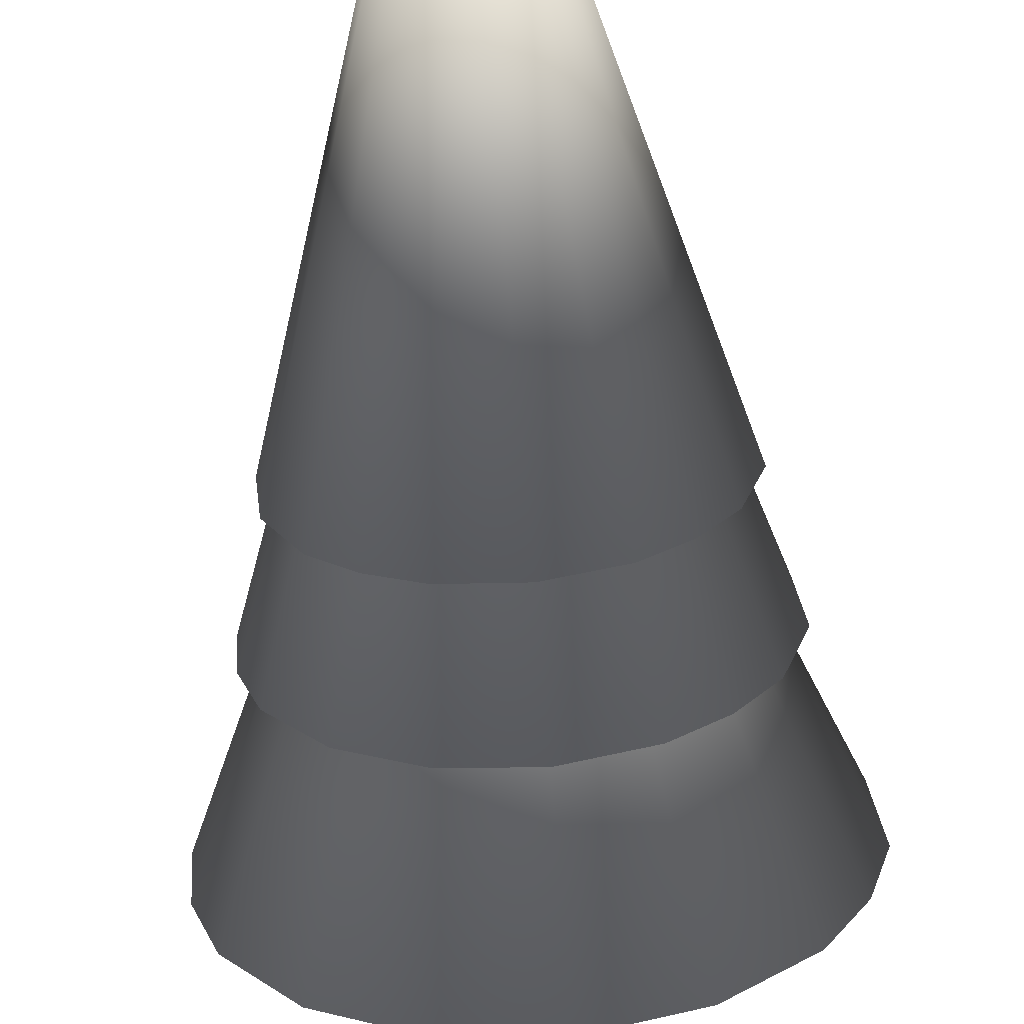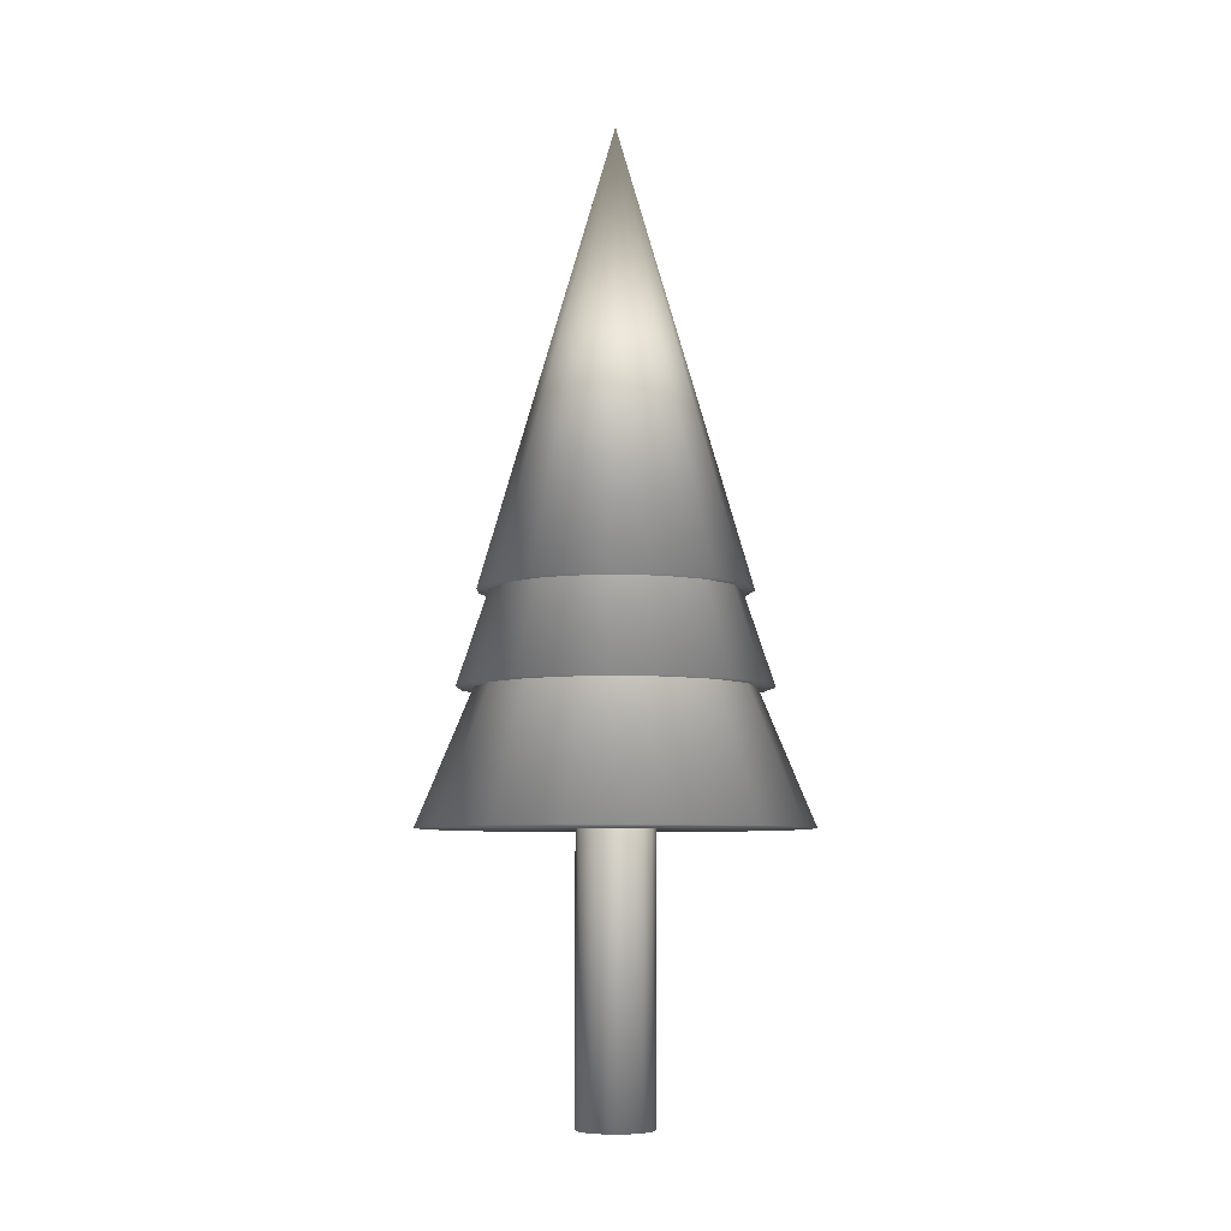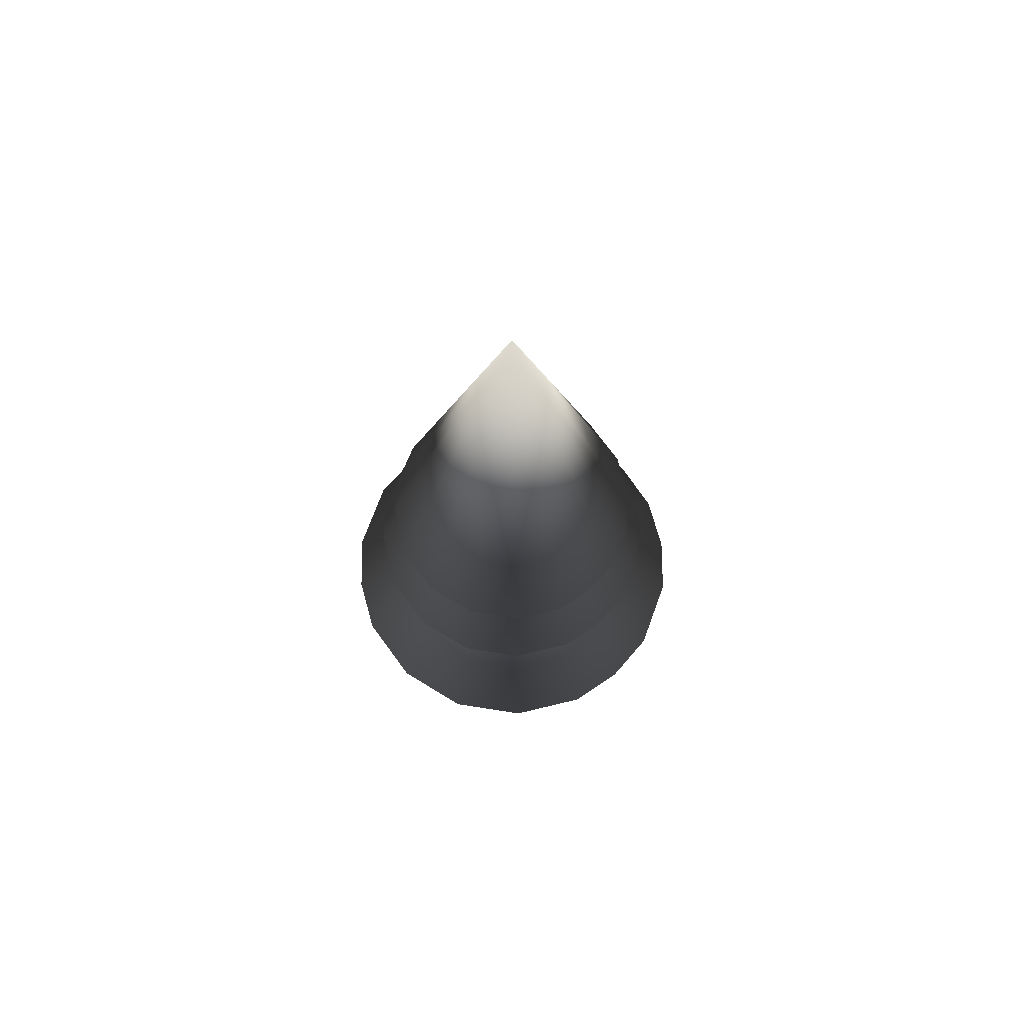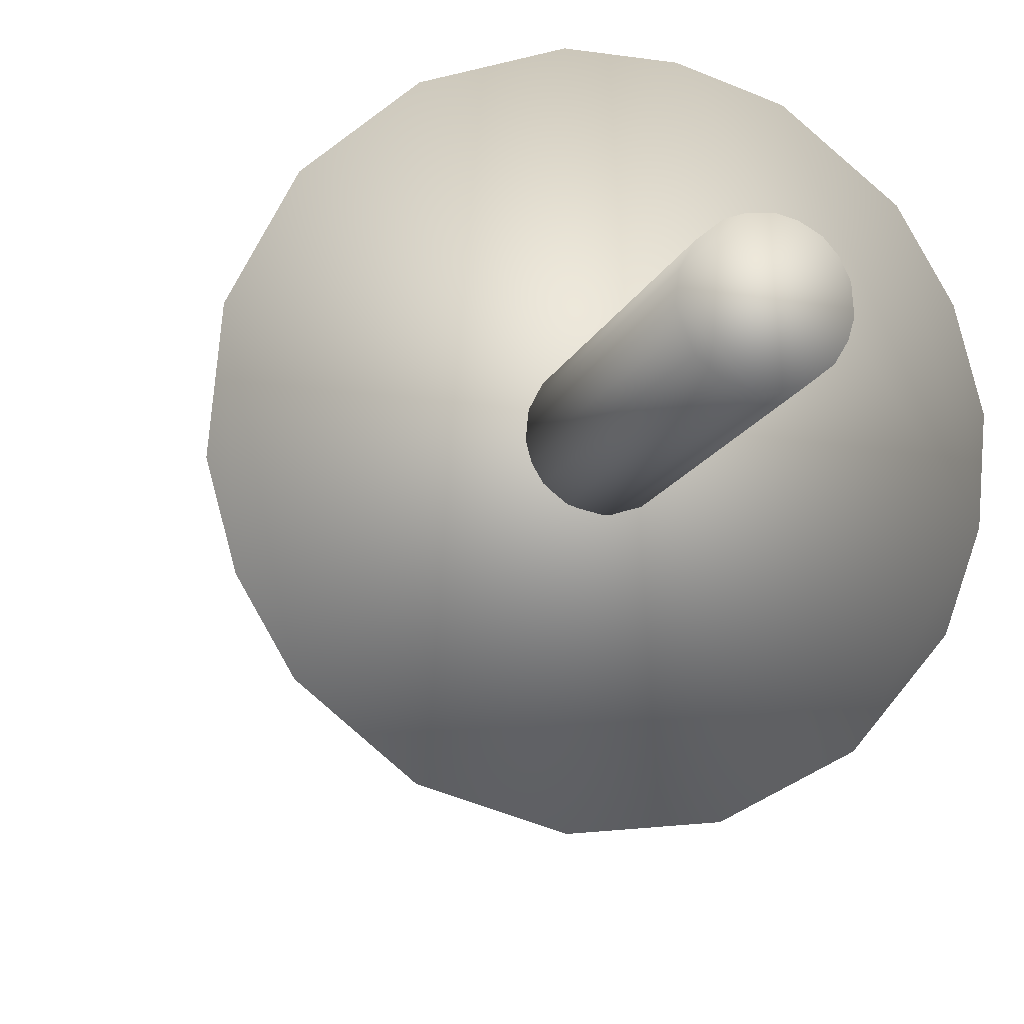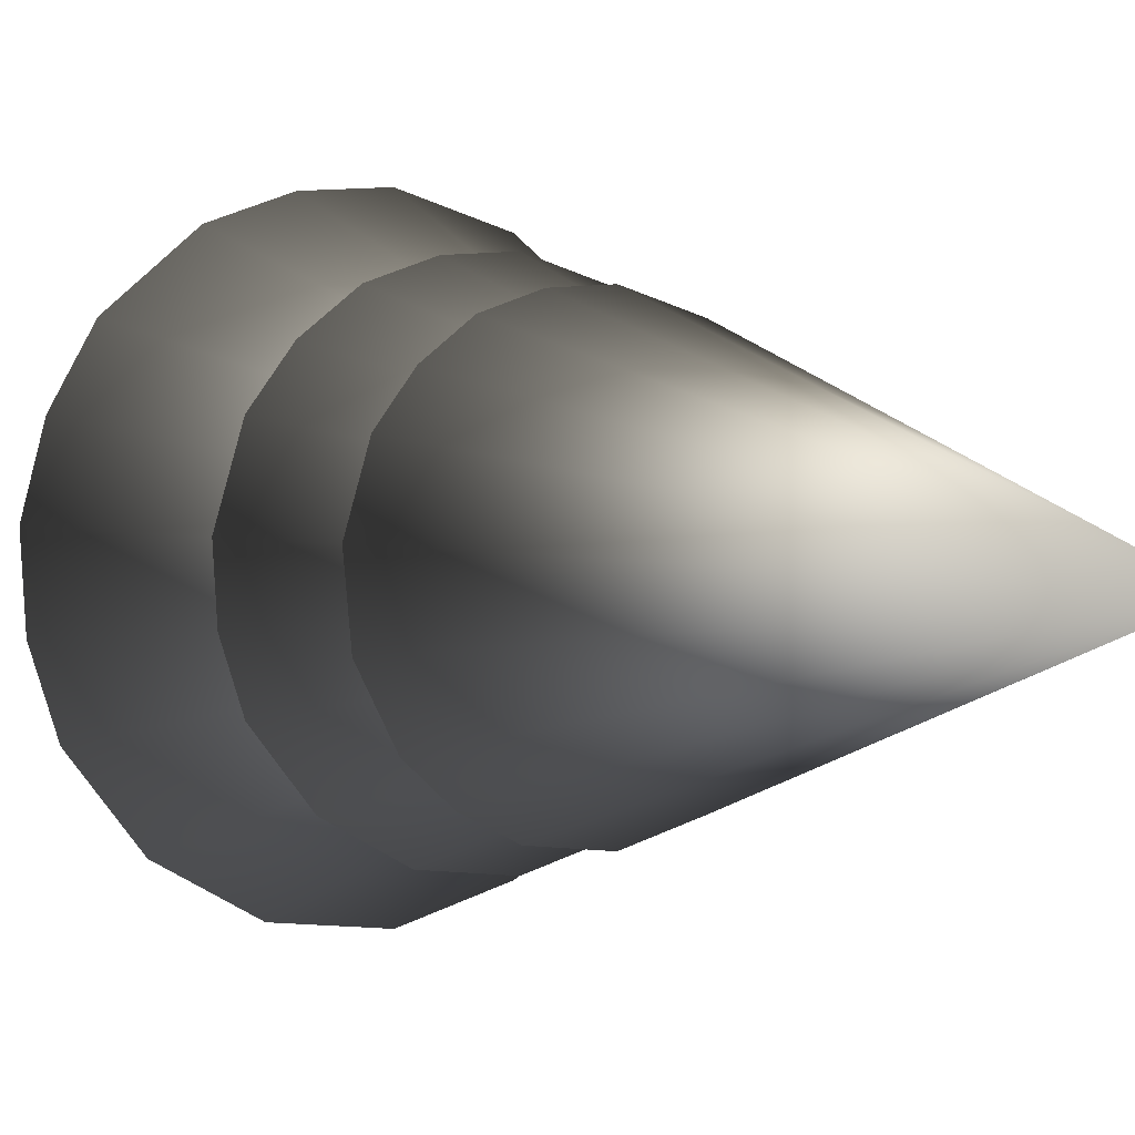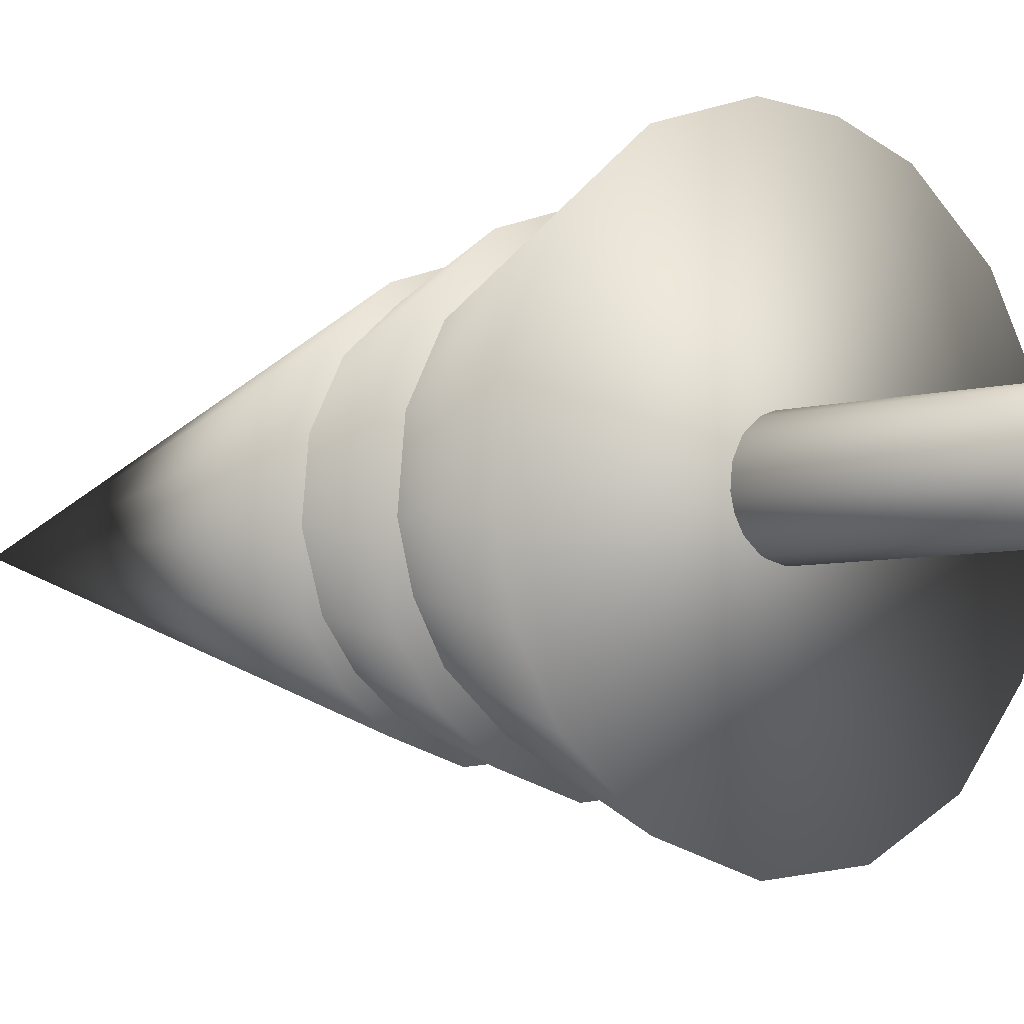
<metadata>
{"format":"obj","ext":"obj","renderer":"f3d","projection":"perspective","resolution":1024,"background":"white","views":[{"elev":-64.9,"azim":-176.1,"up":"+Z"},{"elev":-6.6,"azim":-115.7,"up":"+Y"},{"elev":71.2,"azim":-30.5,"up":"+Y"},{"elev":-10.5,"azim":-12.4,"up":"+Z"},{"elev":1.4,"azim":148.9,"up":"+Z"},{"elev":-4.4,"azim":-41.0,"up":"+Z"}]}
</metadata>
<code>
o Cylinder
v 1.65 -52.67 -8.296
v 0.327 52.61 -8.544
v 3.873 -52.67 -7.561
v 4.135 52.61 -7.421
v 6.471 -52.67 -5.504
v 5.981 52.61 -5.981
v 7.815 -52.67 -3.237
v 7.561 52.61 -3.873
v 8.439 -52.67 -0.9808
v 8.468 52.61 -0.6843
v 8.172 -52.67 2.323
v 8.085 52.61 2.608
v 7.033 -52.67 4.699
v 5.504 -52.67 6.471
v 6.471 52.61 5.504
v 3.237 -52.67 7.815
v 3.873 52.61 7.561
v 0.9808 -52.67 8.439
v 0.6843 52.61 8.468
v -1.65 -52.67 8.296
v -1.65 52.61 8.296
v -3.873 -52.67 7.561
v -4.135 52.61 7.421
v -6.471 -52.67 5.504
v -6.66 52.61 5.273
v -8.085 -52.67 2.608
v -8.172 52.61 2.323
v -8.468 -52.67 -0.6843
v -8.439 52.61 -0.9808
v -7.815 -52.67 -3.237
v -7.815 52.61 -3.237
v -6.66 -52.67 -5.273
v -6.471 52.61 -5.504
v -4.135 -52.67 -7.421
v -3.813 52.61 -7.596
v -0.8923 -52.67 -8.46
v 12.33 9.58 -40.66
v 26.96 9.576 -32.85
v 37.47 9.583 -20.03
v 41.48 9.571 -8.251
v 42.29 9.583 4.165
v 39.07 9.571 16.19
v 32.85 9.58 26.96
v 20.03 9.578 37.47
v 8.251 9.571 41.48
v -4.165 9.583 42.29
v -20.03 9.577 37.47
v -32.85 9.58 26.96
v -40.66 9.576 12.33
v 0 111.9 0
v -42.29 9.583 -4.165
v -39.07 9.571 -16.19
v -32.85 9.577 -26.96
v -20.03 9.583 -37.47
v -4.165 9.576 -42.29
v 9.868 39.29 -32.53
v 21.57 39.29 -26.28
v 29.98 39.29 -16.02
v 33.18 39.28 -6.601
v 33.83 39.29 3.332
v 29.98 39.29 16.02
v 23.92 39.28 23.92
v 16.02 39.29 29.98
v 6.601 39.28 33.18
v -3.332 39.29 33.83
v -16.02 39.29 29.98
v -26.28 39.29 21.56
v -32.53 39.29 9.868
v 0 141.6 0
v -33.83 39.29 -3.332
v -29.98 39.29 -16.02
v -23.92 39.28 -23.92
v -16.02 39.29 -29.98
v -3.332 39.28 -33.83
v 8.634 59.99 -28.46
v 16.45 59.98 -24.62
v 22.99 59.99 -18.87
v 28.46 59.99 -8.635
v 29.6 59.99 2.915
v 26.23 59.99 14.02
v 20.93 59.98 20.93
v 14.02 59.99 26.23
v 5.776 59.98 29.04
v -2.915 59.99 29.6
v -14.02 59.99 26.23
v -22.99 59.99 18.87
v -28.46 59.99 8.635
v 0 162.3 0
v -29.6 59.99 -2.915
v -26.23 59.99 -14.02
v -20.93 59.98 -20.93
v -14.02 59.99 -26.23
v -2.916 59.99 -29.6
f 2 1 36
f 2 3 1
f 4 5 3
f 8 7 5
f 8 9 7
f 10 11 9
f 12 13 11
f 15 14 13
f 17 16 14
f 17 18 16
f 19 20 18
f 21 22 20
f 23 24 22
f 25 26 24
f 27 28 26
f 29 30 28
f 31 32 30
f 33 34 32
f 31 23 12
f 35 36 34
f 9 18 26
f 55 50 37
f 37 50 38
f 38 50 39
f 39 50 40
f 40 50 41
f 41 50 42
f 42 50 43
f 43 50 44
f 44 50 45
f 45 50 46
f 46 50 47
f 47 50 48
f 48 50 49
f 49 50 51
f 51 50 52
f 52 50 53
f 53 50 54
f 54 50 55
f 53 55 45
f 74 69 56
f 56 69 57
f 57 69 58
f 58 69 59
f 59 69 60
f 60 69 61
f 61 69 62
f 62 69 63
f 63 69 64
f 64 69 65
f 65 69 66
f 66 69 67
f 67 69 68
f 68 69 70
f 70 69 71
f 71 69 72
f 72 69 73
f 73 69 74
f 68 71 74
f 93 88 75
f 75 88 76
f 76 88 77
f 77 88 78
f 78 88 79
f 79 88 80
f 80 88 81
f 81 88 82
f 82 88 83
f 83 88 84
f 84 88 85
f 85 88 86
f 86 88 87
f 87 88 89
f 89 88 90
f 90 88 91
f 91 88 92
f 92 88 93
f 83 87 93
f 2 4 3
f 4 6 5
f 6 8 5
f 8 10 9
f 10 12 11
f 12 15 13
f 15 17 14
f 17 19 18
f 19 21 20
f 21 23 22
f 23 25 24
f 25 27 26
f 27 29 28
f 29 31 30
f 31 33 32
f 33 35 34
f 2 35 4
f 29 27 31
f 27 25 23
f 23 21 19
f 10 8 12
f 35 33 4
f 33 31 4
f 23 19 12
f 19 17 12
f 17 15 12
f 8 6 12
f 6 4 12
f 31 27 23
f 4 31 12
f 35 2 36
f 5 7 3
f 7 9 3
f 11 13 9
f 13 14 18
f 14 16 18
f 28 30 32
f 32 34 36
f 36 1 3
f 18 20 26
f 20 22 26
f 22 24 26
f 26 28 36
f 28 32 36
f 36 3 9
f 9 13 18
f 36 9 26
f 38 39 40
f 41 42 40
f 42 43 40
f 46 47 45
f 51 52 49
f 52 53 49
f 53 54 55
f 55 37 38
f 43 44 40
f 44 45 40
f 47 48 49
f 55 38 45
f 38 40 45
f 45 47 49
f 49 53 45
f 57 58 59
f 60 61 59
f 61 62 64
f 62 63 64
f 65 66 64
f 70 71 68
f 71 72 74
f 72 73 74
f 74 56 57
f 66 67 68
f 74 57 59
f 59 61 74
f 61 64 74
f 64 66 74
f 66 68 74
f 77 78 76
f 79 80 78
f 80 81 83
f 81 82 83
f 89 90 87
f 90 91 93
f 91 92 93
f 93 75 76
f 83 84 87
f 84 85 87
f 85 86 87
f 93 76 83
f 76 78 83
f 78 80 83
f 87 90 93

</code>
